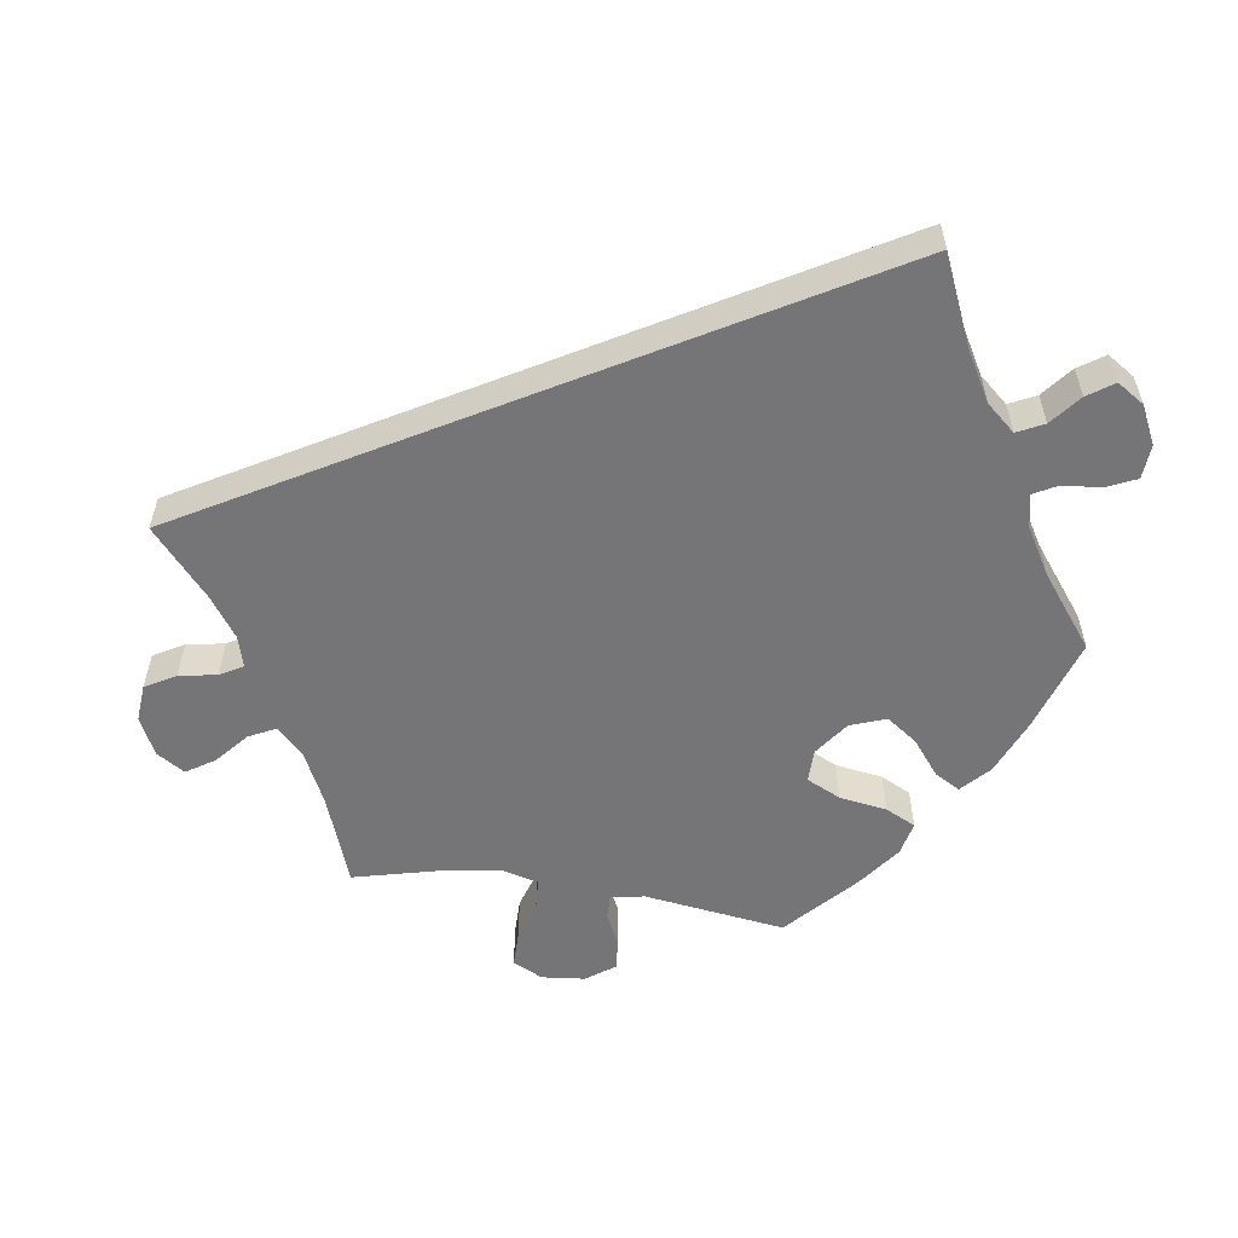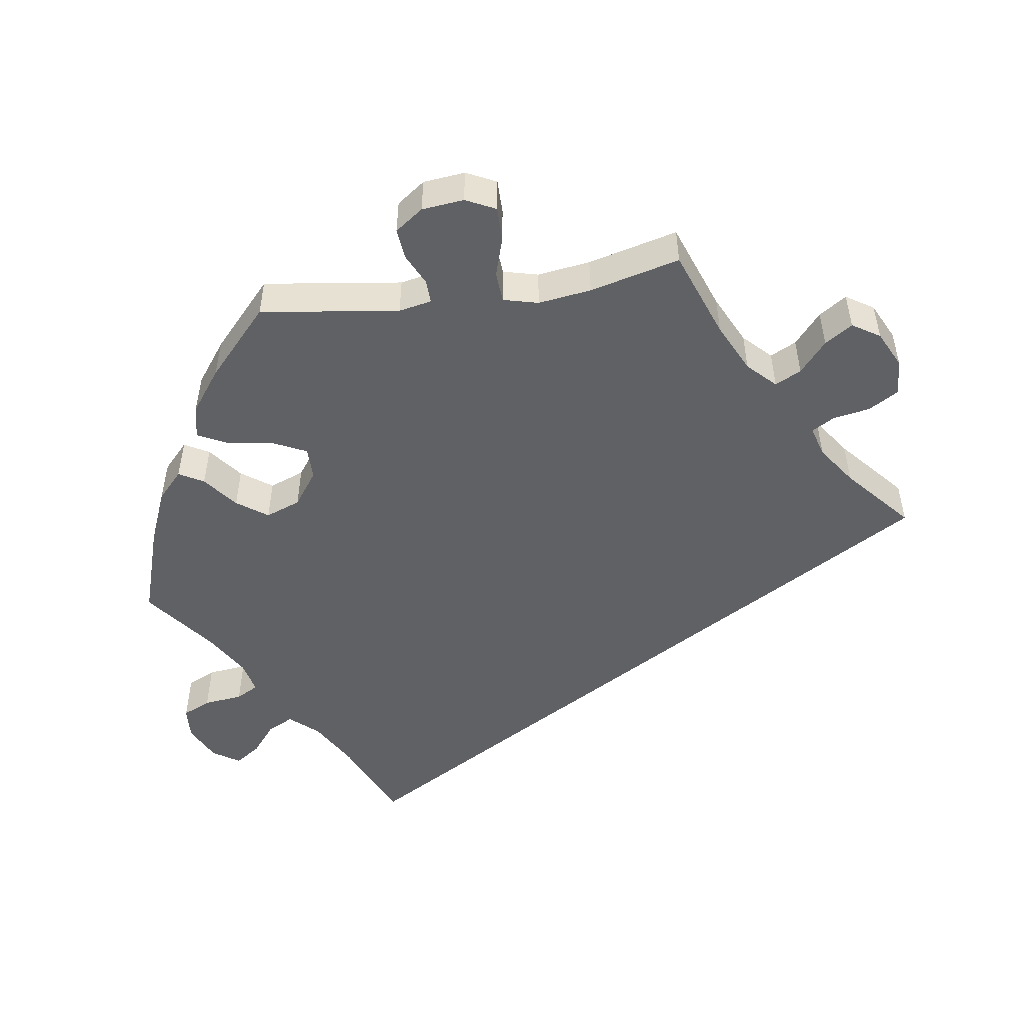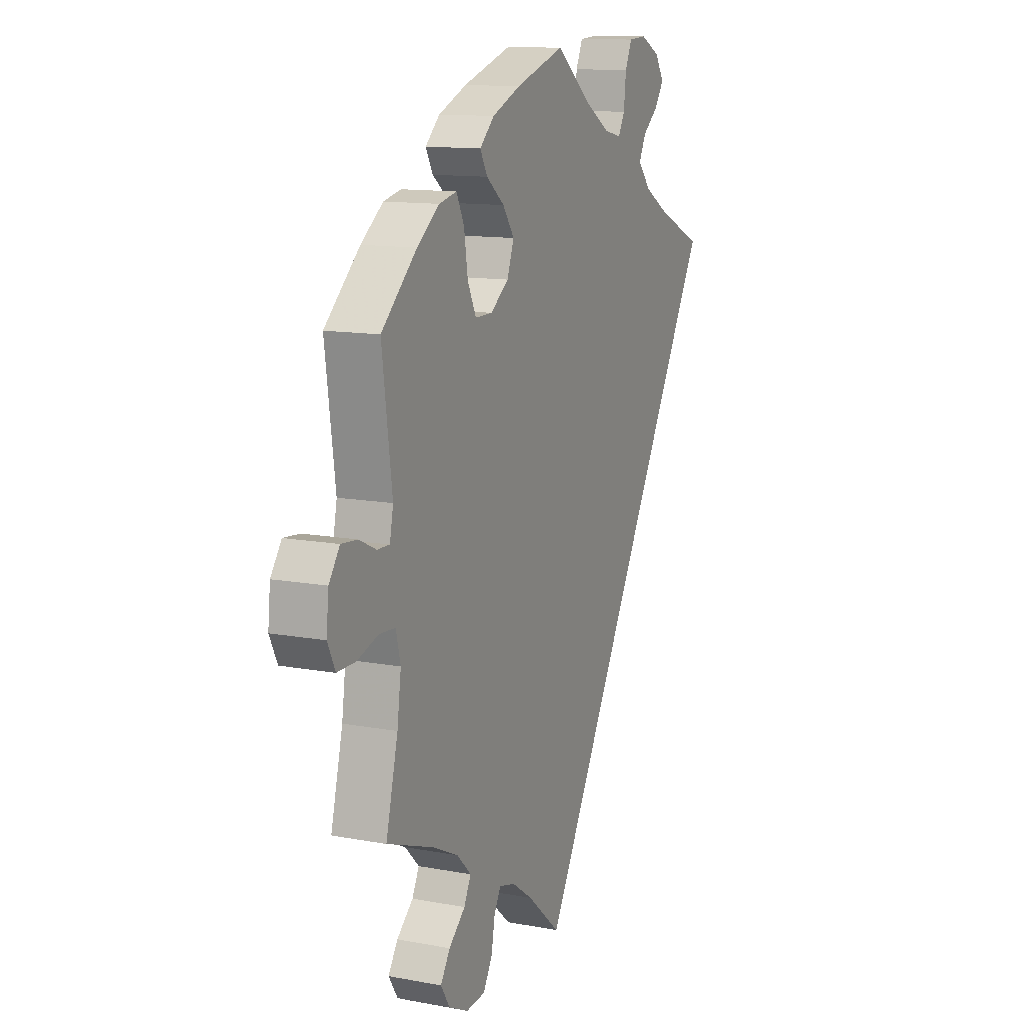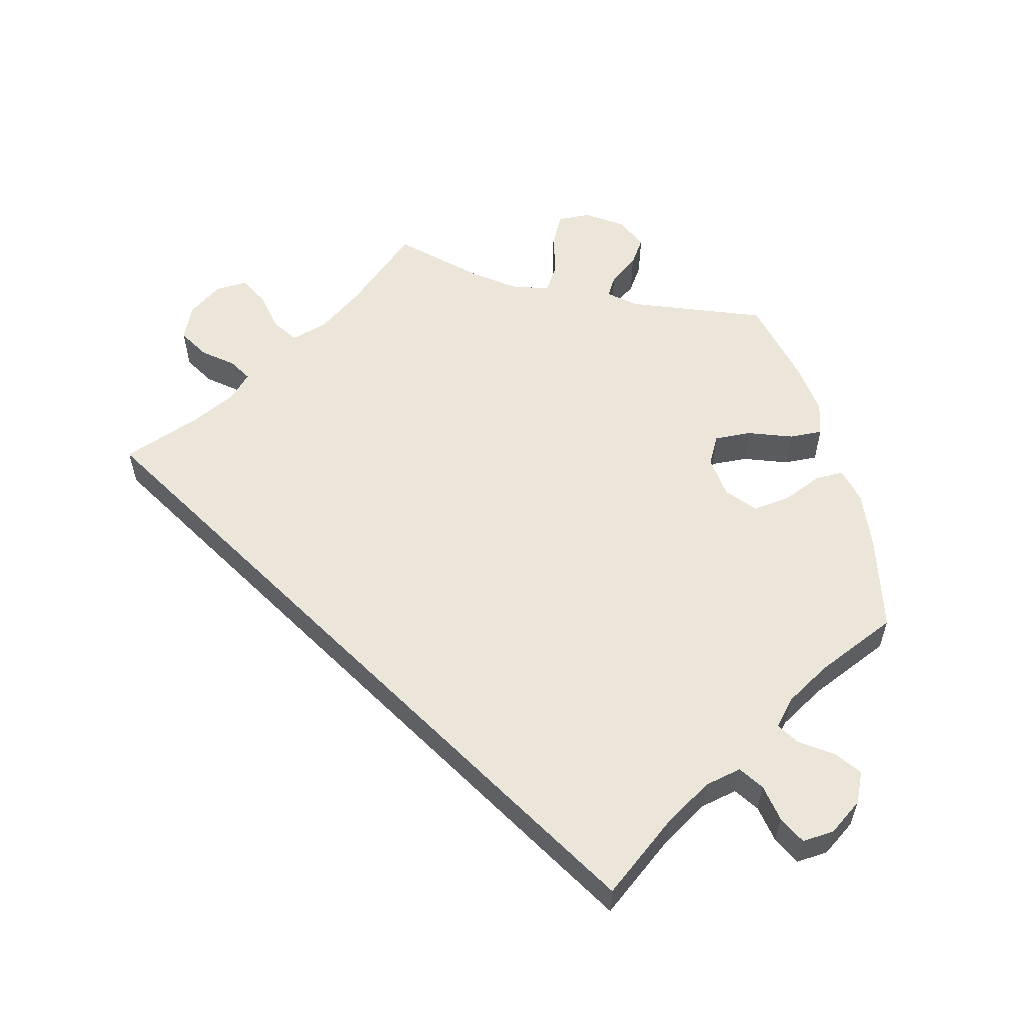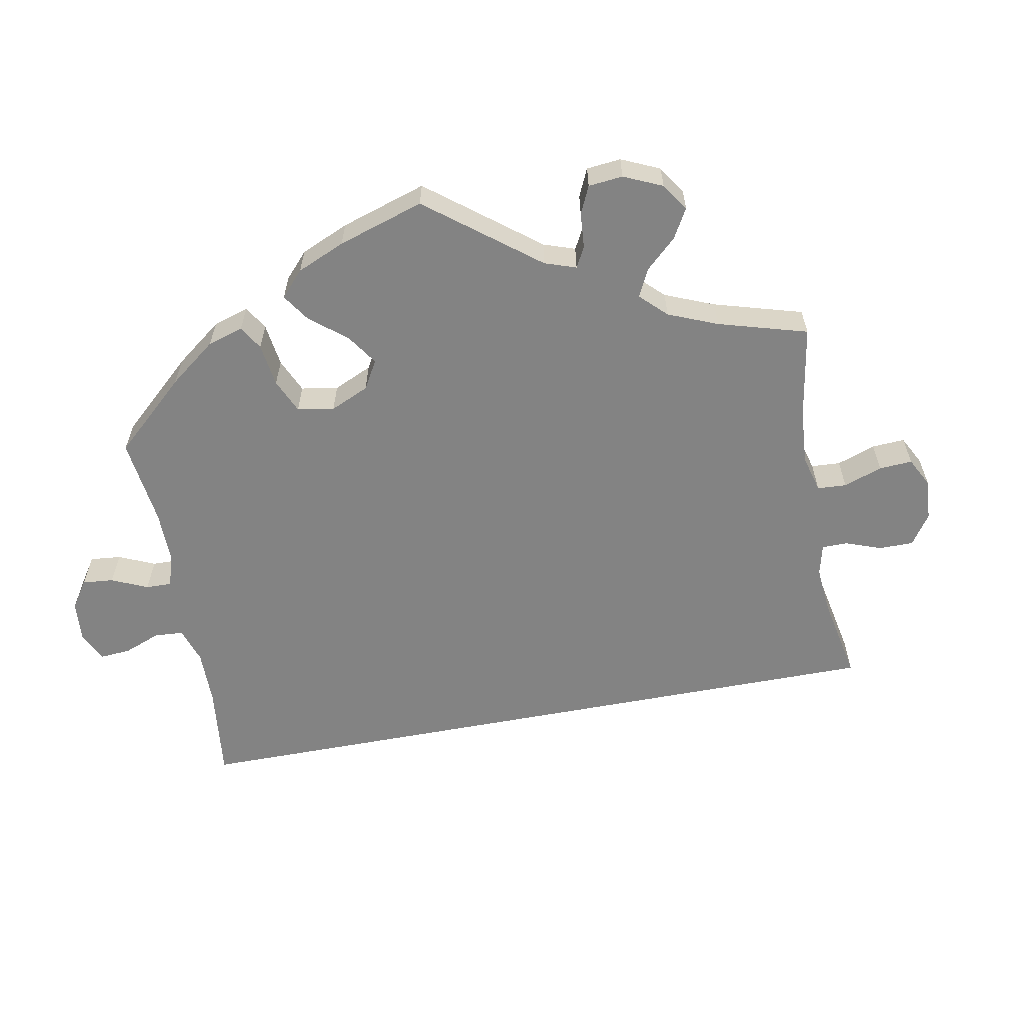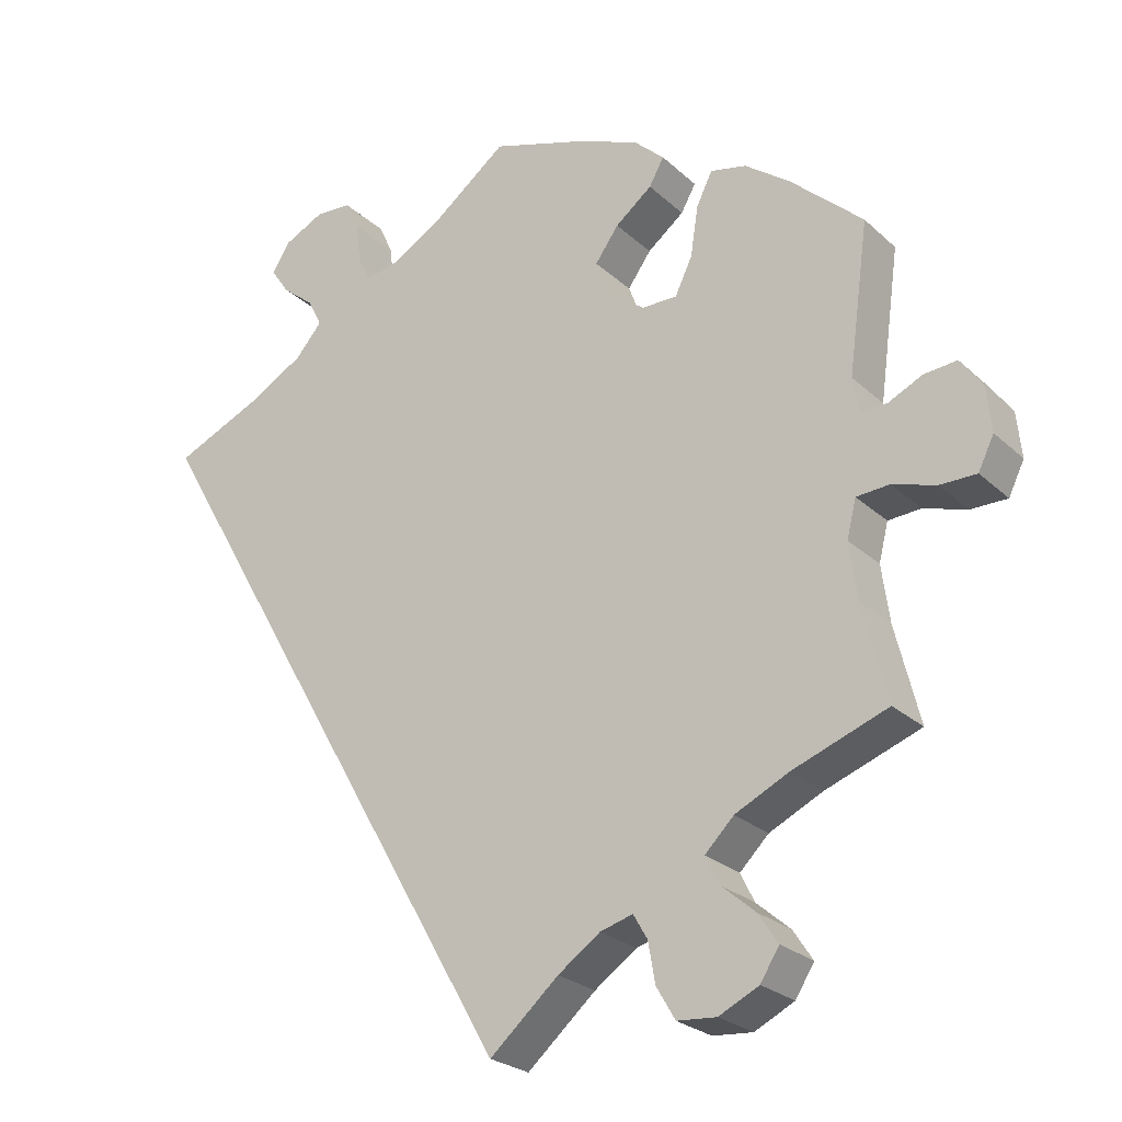
<metadata>
{"format":"obj","ext":"obj","renderer":"f3d","projection":"perspective","resolution":1024,"background":"white","views":[{"elev":-56.6,"azim":-98.6,"up":"+Y"},{"elev":-50.2,"azim":98.4,"up":"+Y"},{"elev":12.5,"azim":113.6,"up":"+Z"},{"elev":57.3,"azim":-75.4,"up":"+Y"},{"elev":-61.0,"azim":70.6,"up":"+Y"},{"elev":-25.1,"azim":34.9,"up":"+Z"}]}
</metadata>
<code>
v 0.379 0.07 -0.334
v 0.311 0.07 -0.367
v 0.274 0.07 -0.404
v 0.292 0.07 -0.44
v 0.335 0.07 -0.477
v 0.36 0.07 -0.515
v 0.336 0.07 -0.553
v 0.285 0.07 -0.578
v 0.235 0.07 -0.574
v 0.211 0.07 -0.533
v 0.202 0.07 -0.482
v 0.184 0.07 -0.451
v 0.142 0.07 -0.463
v 0.088 0.07 -0.501
v 0 0.07 -0.578
v -0.501 0.07 0.289
v -0.383 0.07 0.341
v -0.317 0.07 0.379
v -0.283 0.07 0.418
v -0.301 0.07 0.454
v -0.342 0.07 0.487
v -0.366 0.07 0.522
v -0.342 0.07 0.559
v -0.291 0.07 0.584
v -0.245 0.07 0.581
v -0.227 0.07 0.542
v -0.221 0.07 0.488
v -0.204 0.07 0.457
v -0.159 0.07 0.467
v -0.097 0.07 0.504
v -0.001 0.07 0.578
v 0.127 0.07 0.537
v 0.201 0.07 0.506
v 0.239 0.07 0.471
v 0.22 0.07 0.437
v 0.173 0.07 0.4
v 0.143 0.07 0.358
v 0.161 0.07 0.31
v 0.208 0.07 0.276
v 0.253 0.07 0.276
v 0.275 0.07 0.322
v 0.285 0.07 0.386
v 0.305 0.07 0.427
v 0.351 0.07 0.417
v 0.409 0.07 0.374
v 0.501 0.07 0.29
v 0.475 0.07 0.099
v 0.484 0.07 0.054
v 0.516 0.07 0.055
v 0.56 0.07 0.076
v 0.602 0.07 0.08
v 0.63 0.07 0.041
v 0.636 0.07 -0.017
v 0.616 0.07 -0.058
v 0.569 0.07 -0.058
v 0.514 0.07 -0.041
v 0.472 0.07 -0.044
v 0.46 0.07 -0.092
v 0.47 0.07 -0.165
v 0.501 0.07 -0.289
v 0.379 0 -0.334
v 0.311 0 -0.367
v 0.274 0 -0.404
v 0.292 0 -0.44
v 0.335 0 -0.477
v 0.36 0 -0.515
v 0.336 0 -0.553
v 0.285 0 -0.578
v 0.235 0 -0.574
v 0.211 0 -0.533
v 0.202 0 -0.482
v 0.184 0 -0.451
v 0.142 0 -0.463
v 0.088 0 -0.501
v 0 0 -0.578
v -0.501 0 0.289
v -0.383 0 0.341
v -0.317 0 0.379
v -0.283 0 0.418
v -0.301 0 0.454
v -0.342 0 0.487
v -0.366 0 0.522
v -0.342 0 0.559
v -0.291 0 0.584
v -0.245 0 0.581
v -0.227 0 0.542
v -0.221 0 0.488
v -0.204 0 0.457
v -0.159 0 0.467
v -0.097 0 0.504
v -0.001 0 0.578
v 0.127 0 0.537
v 0.201 0 0.506
v 0.239 0 0.471
v 0.22 0 0.437
v 0.173 0 0.4
v 0.143 0 0.358
v 0.161 0 0.31
v 0.208 0 0.276
v 0.253 0 0.276
v 0.275 0 0.322
v 0.285 0 0.386
v 0.305 0 0.427
v 0.351 0 0.417
v 0.409 0 0.374
v 0.501 0 0.29
v 0.475 0 0.099
v 0.484 0 0.054
v 0.516 0 0.055
v 0.56 0 0.076
v 0.602 0 0.08
v 0.63 0 0.041
v 0.636 0 -0.017
v 0.616 0 -0.058
v 0.569 0 -0.058
v 0.514 0 -0.041
v 0.472 0 -0.044
v 0.46 0 -0.092
v 0.47 0 -0.165
v 0.501 0 -0.289
f 59 60 1
f 58 59 1 2
f 57 58 2 3
f 53 54 55 56
f 53 56 57
f 52 53 57
f 49 50 51 52
f 48 49 52 57
f 47 48 57 3
f 45 46 47 3
f 41 42 43 44
f 40 41 44 45
f 33 34 35 36
f 33 36 37
f 30 31 32 33
f 29 30 33 37
f 28 29 37 38
f 24 25 26 27
f 24 27 28
f 23 24 28
f 20 21 22 23
f 19 20 23 28
f 18 19 28 38
f 14 15 16 17
f 13 14 17 18
f 12 13 18 38
f 8 9 10 11
f 4 5 6 7
f 3 4 7 8
f 40 45 3
f 39 40 3
f 11 12 38 39
f 3 8 11 39
f 61 120 119
f 62 61 119 118
f 63 62 118 117
f 116 115 114 113
f 117 116 113
f 117 113 112
f 112 111 110 109
f 117 112 109 108
f 63 117 108 107
f 63 107 106 105
f 104 103 102 101
f 105 104 101 100
f 96 95 94 93
f 97 96 93
f 93 92 91 90
f 97 93 90 89
f 98 97 89 88
f 87 86 85 84
f 88 87 84
f 88 84 83
f 83 82 81 80
f 88 83 80 79
f 98 88 79 78
f 77 76 75 74
f 78 77 74 73
f 98 78 73 72
f 71 70 69 68
f 67 66 65 64
f 68 67 64 63
f 63 105 100
f 63 100 99
f 99 98 72 71
f 99 71 68 63
f 1 61 62 2
f 2 62 63 3
f 3 63 64 4
f 4 64 65 5
f 5 65 66 6
f 6 66 67 7
f 7 67 68 8
f 8 68 69 9
f 9 69 70 10
f 10 70 71 11
f 11 71 72 12
f 12 72 73 13
f 13 73 74 14
f 14 74 75 15
f 15 75 76 16
f 16 76 77 17
f 17 77 78 18
f 18 78 79 19
f 19 79 80 20
f 20 80 81 21
f 21 81 82 22
f 22 82 83 23
f 23 83 84 24
f 24 84 85 25
f 25 85 86 26
f 26 86 87 27
f 27 87 88 28
f 28 88 89 29
f 29 89 90 30
f 30 90 91 31
f 31 91 92 32
f 32 92 93 33
f 33 93 94 34
f 34 94 95 35
f 35 95 96 36
f 36 96 97 37
f 37 97 98 38
f 38 98 99 39
f 39 99 100 40
f 40 100 101 41
f 41 101 102 42
f 42 102 103 43
f 43 103 104 44
f 44 104 105 45
f 45 105 106 46
f 46 106 107 47
f 47 107 108 48
f 48 108 109 49
f 49 109 110 50
f 50 110 111 51
f 51 111 112 52
f 52 112 113 53
f 53 113 114 54
f 54 114 115 55
f 55 115 116 56
f 56 116 117 57
f 57 117 118 58
f 58 118 119 59
f 59 119 120 60
f 60 120 61 1

</code>
